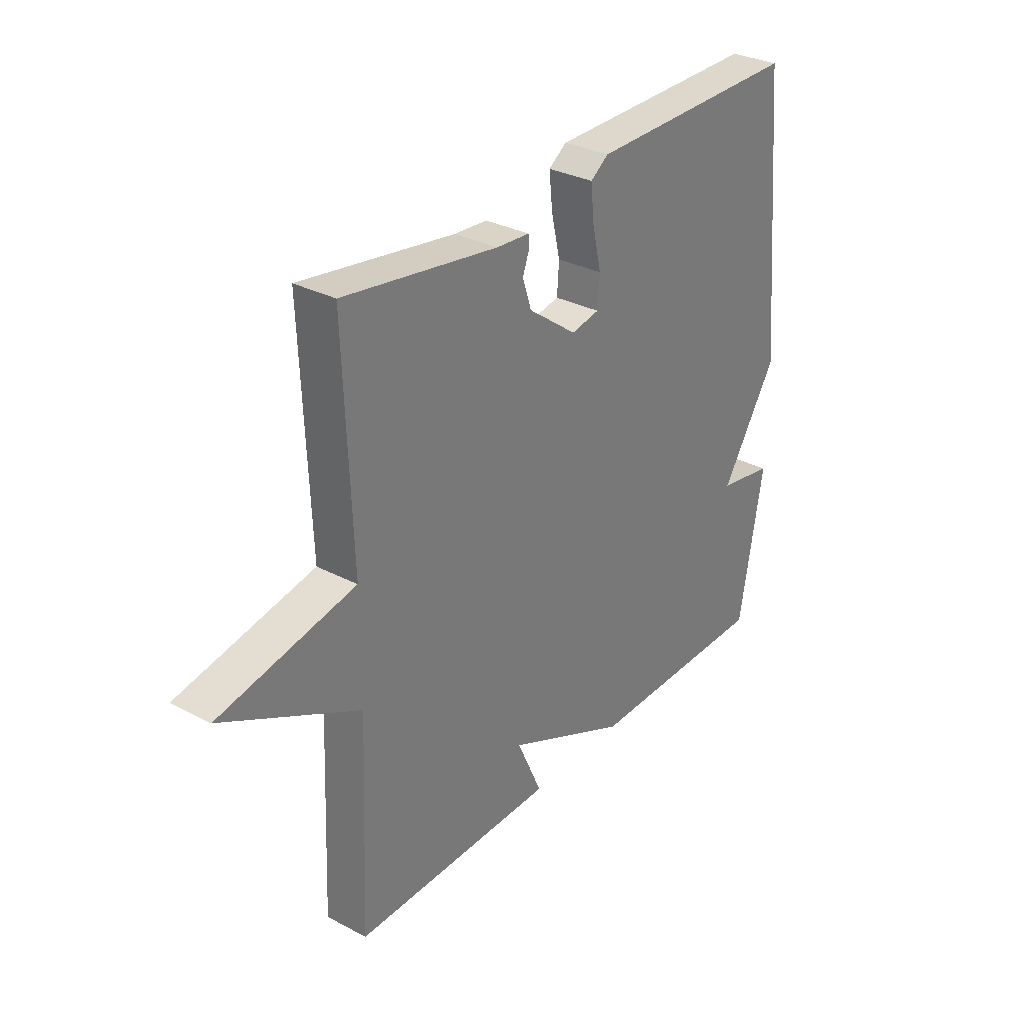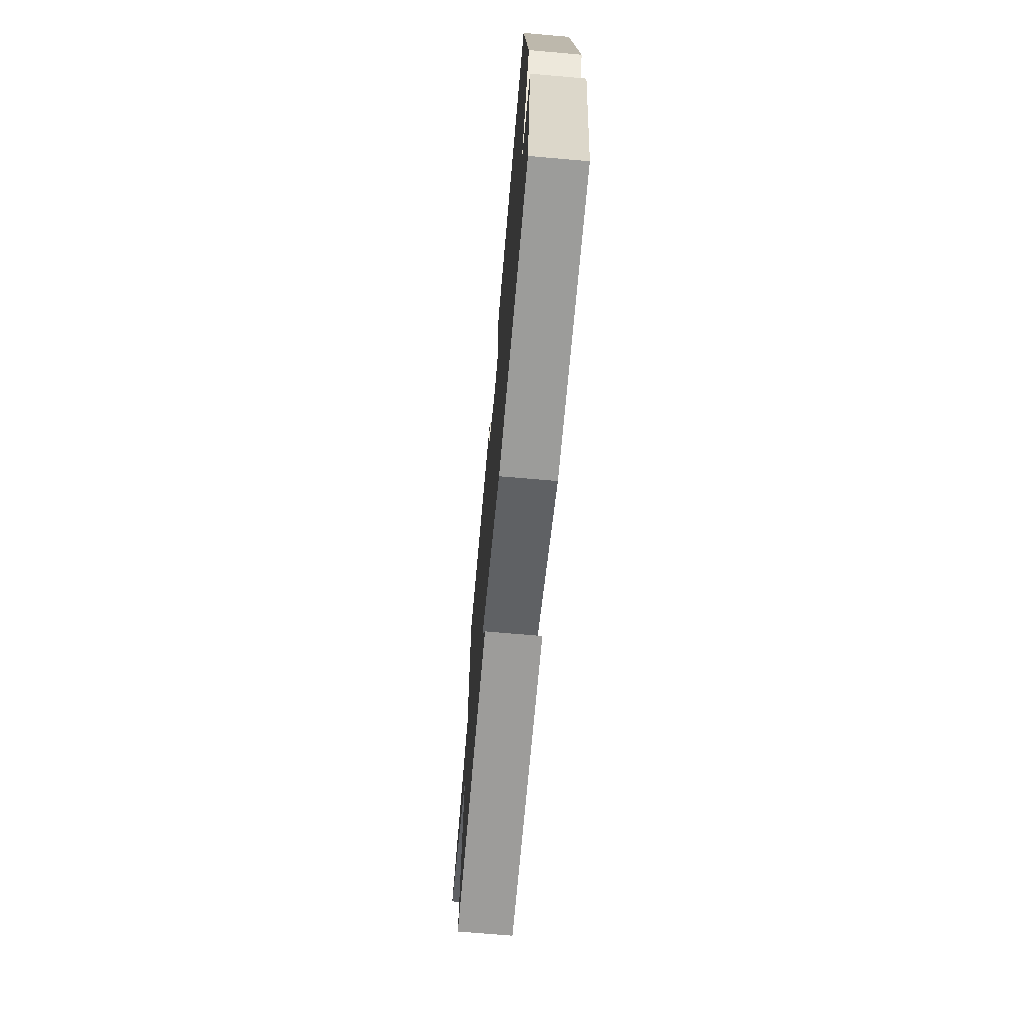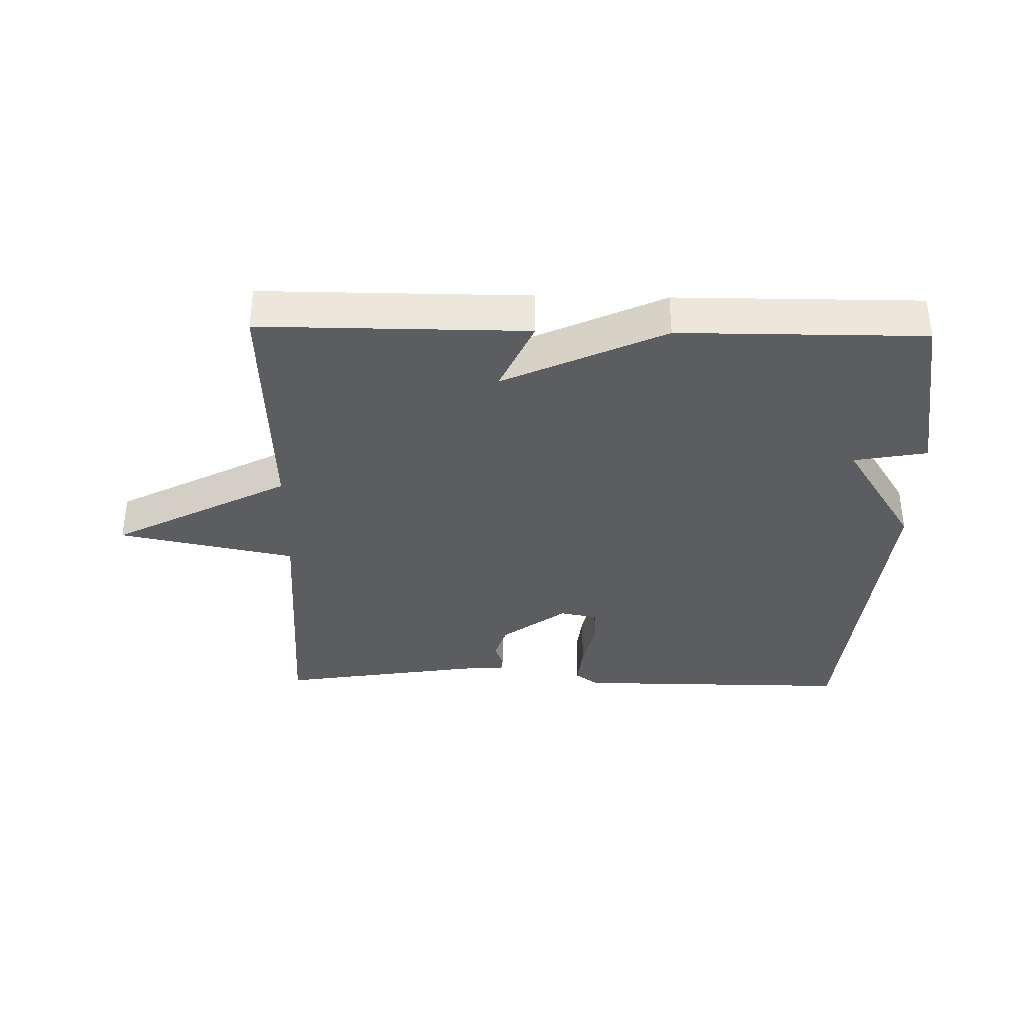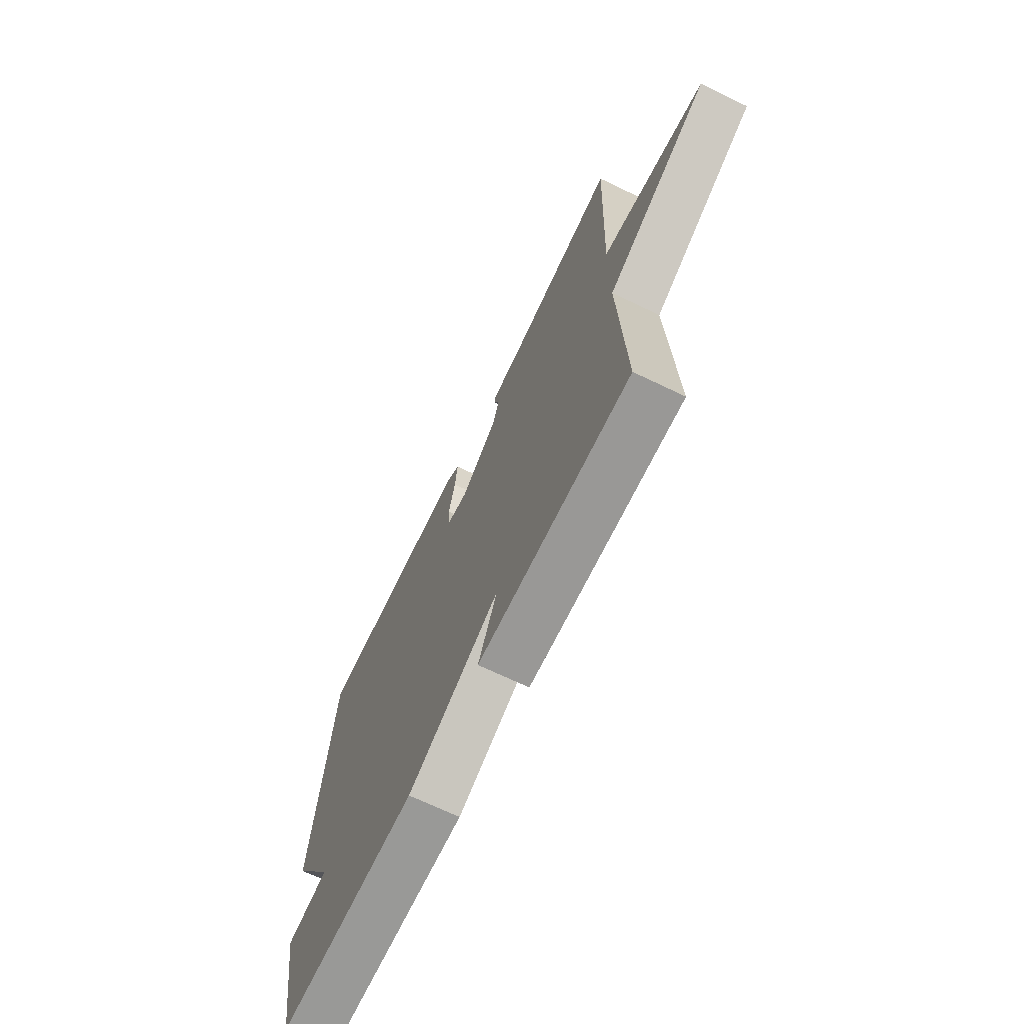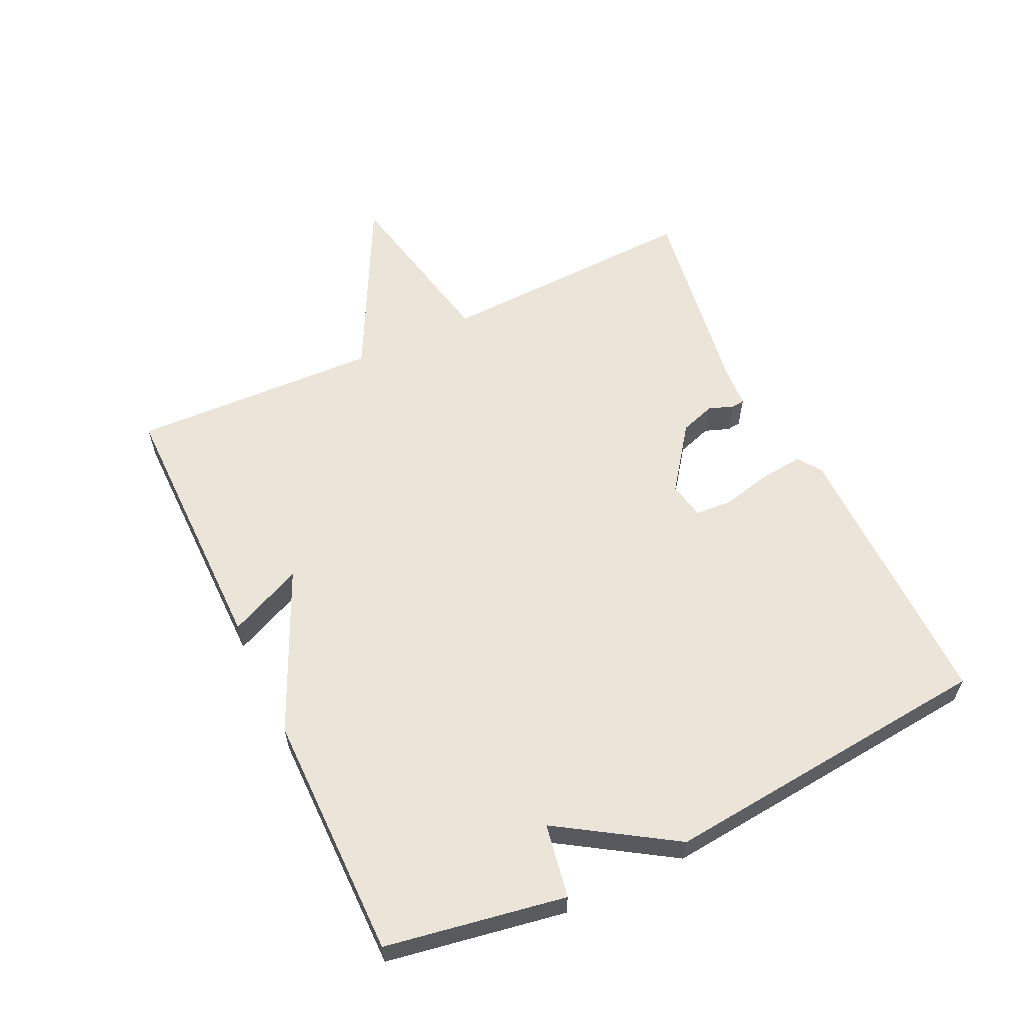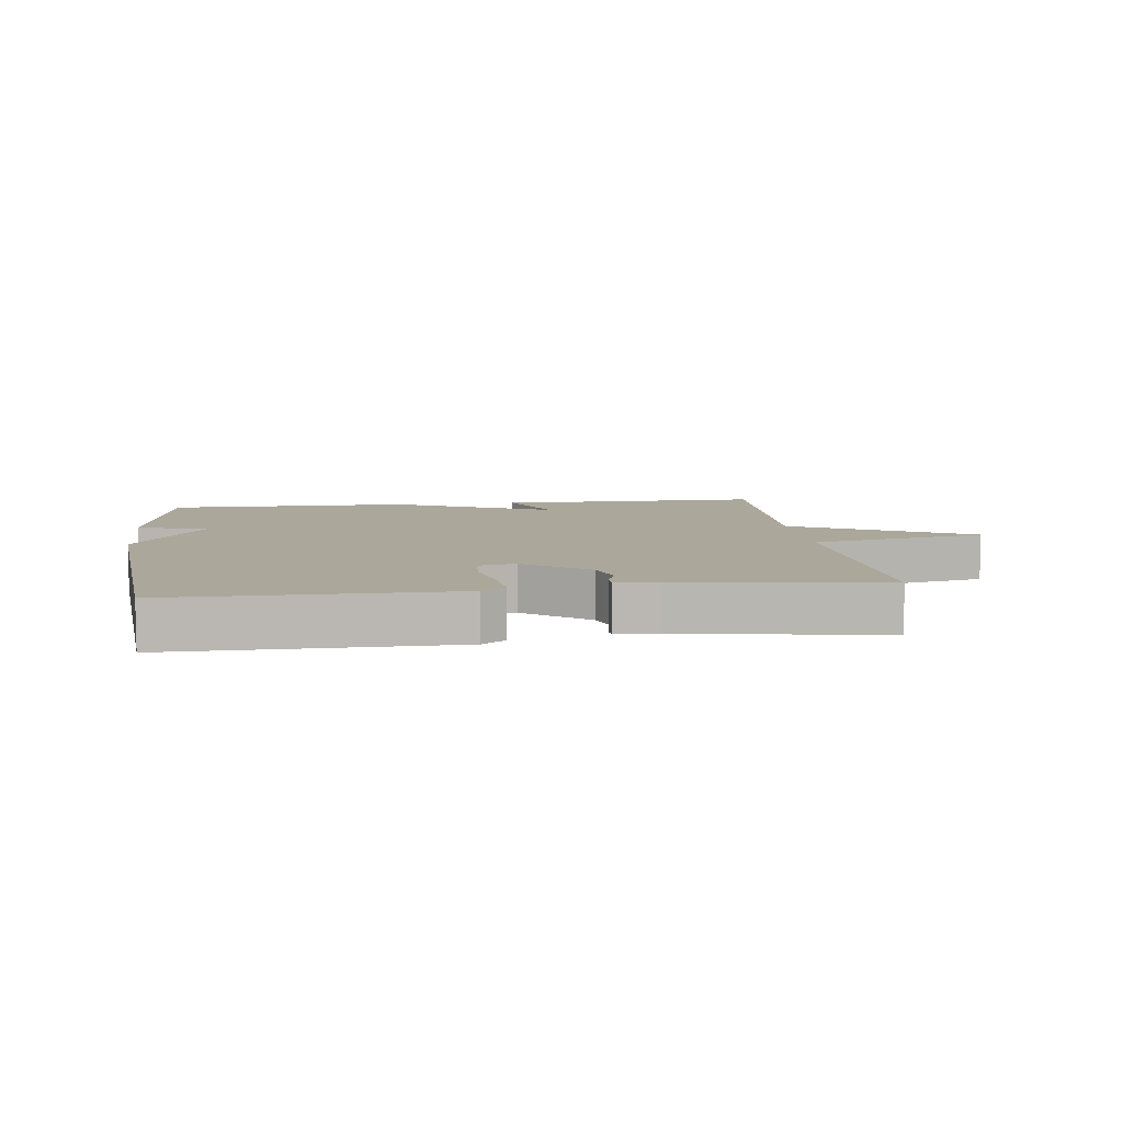
<metadata>
{"format":"obj","ext":"obj","renderer":"f3d","projection":"perspective","resolution":1024,"background":"white","views":[{"elev":31.3,"azim":126.8,"up":"+Z"},{"elev":-70.1,"azim":-95.0,"up":"+Z"},{"elev":-36.0,"azim":178.8,"up":"+Y"},{"elev":-68.7,"azim":64.2,"up":"+Z"},{"elev":59.1,"azim":-115.5,"up":"+Y"},{"elev":8.1,"azim":-7.3,"up":"+Y"}]}
</metadata>
<code>
v 0.5 0.07 0.5
v 0.484 0.07 0.088
v 0.762 0.07 0.032
v 0.484 0.07 -0.112
v 0.5 0.07 -0.5
v 0.083 0.07 -0.499
v 0.135 0.07 -0.383
v -0.117 0.07 -0.499
v -0.5 0.07 -0.5
v -0.549 0.07 -0.221
v -0.434 0.07 -0.2
v -0.549 0.07 -0.021
v -0.5 0.07 0.5
v -0.063 0.07 0.498
v -0.026 0.07 0.472
v -0.033 0.07 0.405
v -0.051 0.07 0.327
v -0.047 0.07 0.269
v 0.011 0.07 0.258
v 0.111 0.07 0.332
v 0.129 0.07 0.387
v 0.115 0.07 0.425
v 0.117 0.07 0.446
v 0.185 0.07 0.451
v 0.5 0 0.5
v 0.484 0 0.088
v 0.762 0 0.032
v 0.484 0 -0.112
v 0.5 0 -0.5
v 0.083 0 -0.499
v 0.135 0 -0.383
v -0.117 0 -0.499
v -0.5 0 -0.5
v -0.549 0 -0.221
v -0.434 0 -0.2
v -0.549 0 -0.021
v -0.5 0 0.5
v -0.063 0 0.498
v -0.026 0 0.472
v -0.033 0 0.405
v -0.051 0 0.327
v -0.047 0 0.269
v 0.011 0 0.258
v 0.111 0 0.332
v 0.129 0 0.387
v 0.115 0 0.425
v 0.117 0 0.446
v 0.185 0 0.451
f 21 22 23 24
f 24 1 2
f 21 24 2
f 20 21 2
f 19 20 2
f 18 19 2
f 15 16 17
f 14 15 17
f 13 14 17
f 12 13 17
f 11 12 17
f 11 17 18
f 9 10 11
f 8 9 11
f 7 8 11
f 7 11 18 2
f 4 5 6 7
f 2 3 4
f 2 4 7
f 48 47 46 45
f 26 25 48
f 26 48 45
f 26 45 44
f 26 44 43
f 26 43 42
f 41 40 39
f 41 39 38
f 41 38 37
f 41 37 36
f 41 36 35
f 42 41 35
f 35 34 33
f 35 33 32
f 35 32 31
f 26 42 35 31
f 31 30 29 28
f 28 27 26
f 31 28 26
f 1 25 26 2
f 2 26 27 3
f 3 27 28 4
f 4 28 29 5
f 5 29 30 6
f 6 30 31 7
f 7 31 32 8
f 8 32 33 9
f 9 33 34 10
f 10 34 35 11
f 11 35 36 12
f 12 36 37 13
f 13 37 38 14
f 14 38 39 15
f 15 39 40 16
f 16 40 41 17
f 17 41 42 18
f 18 42 43 19
f 19 43 44 20
f 20 44 45 21
f 21 45 46 22
f 22 46 47 23
f 23 47 48 24
f 24 48 25 1

</code>
